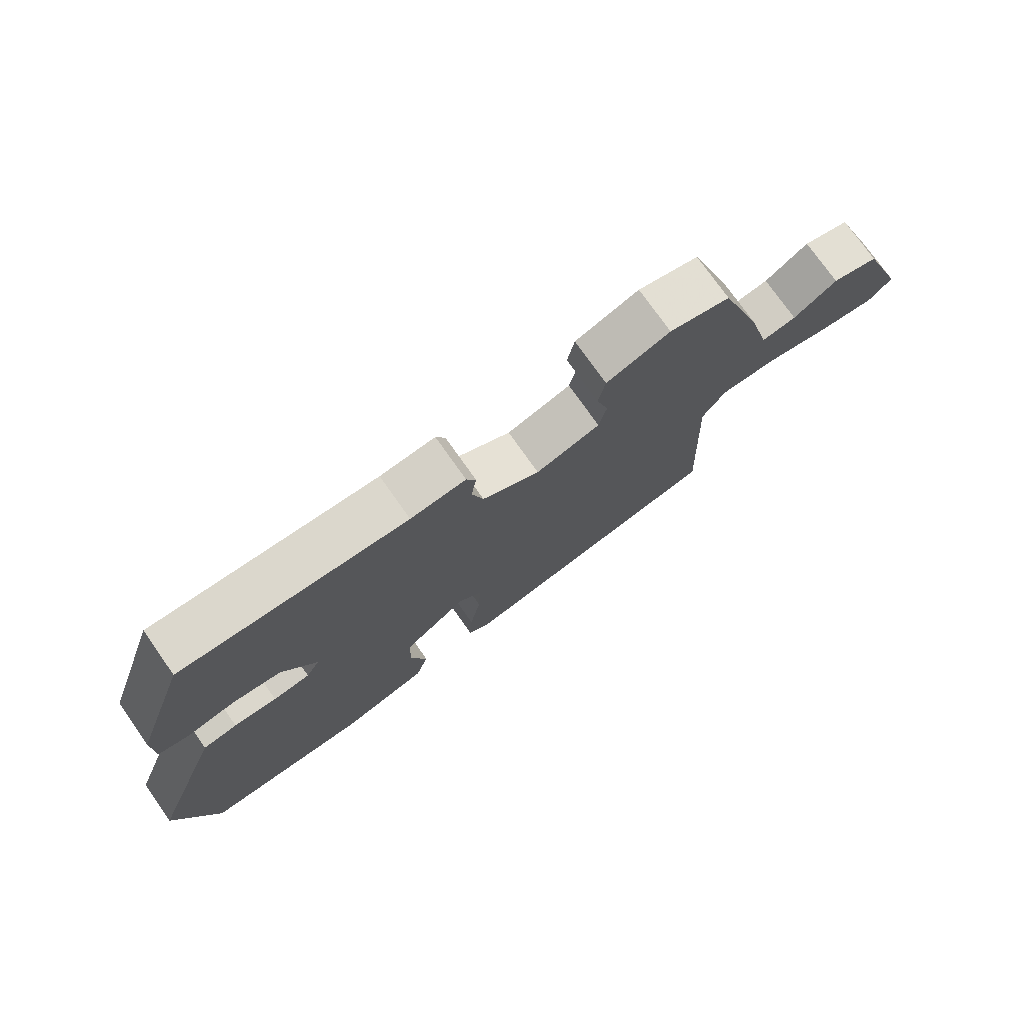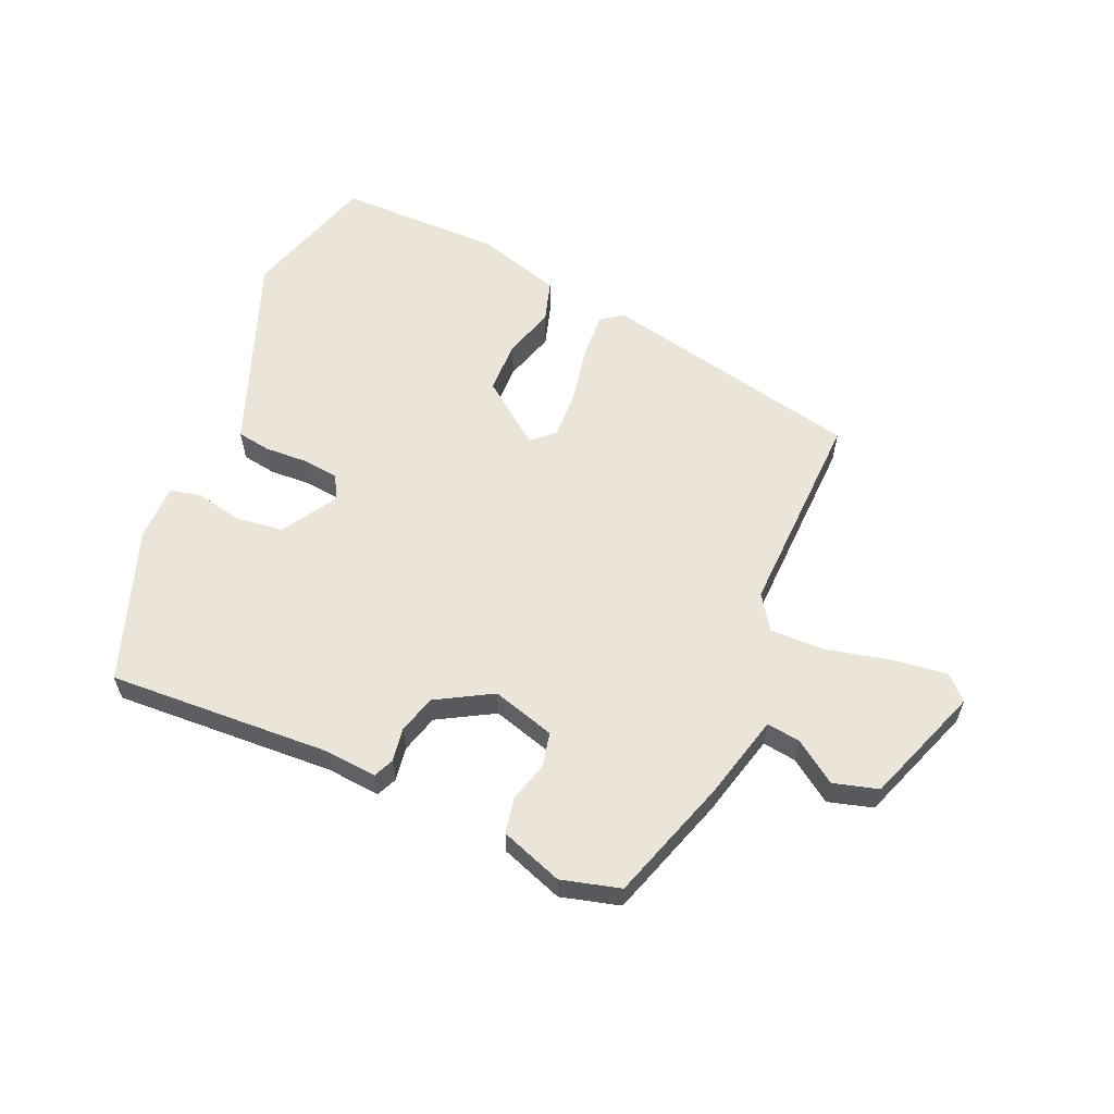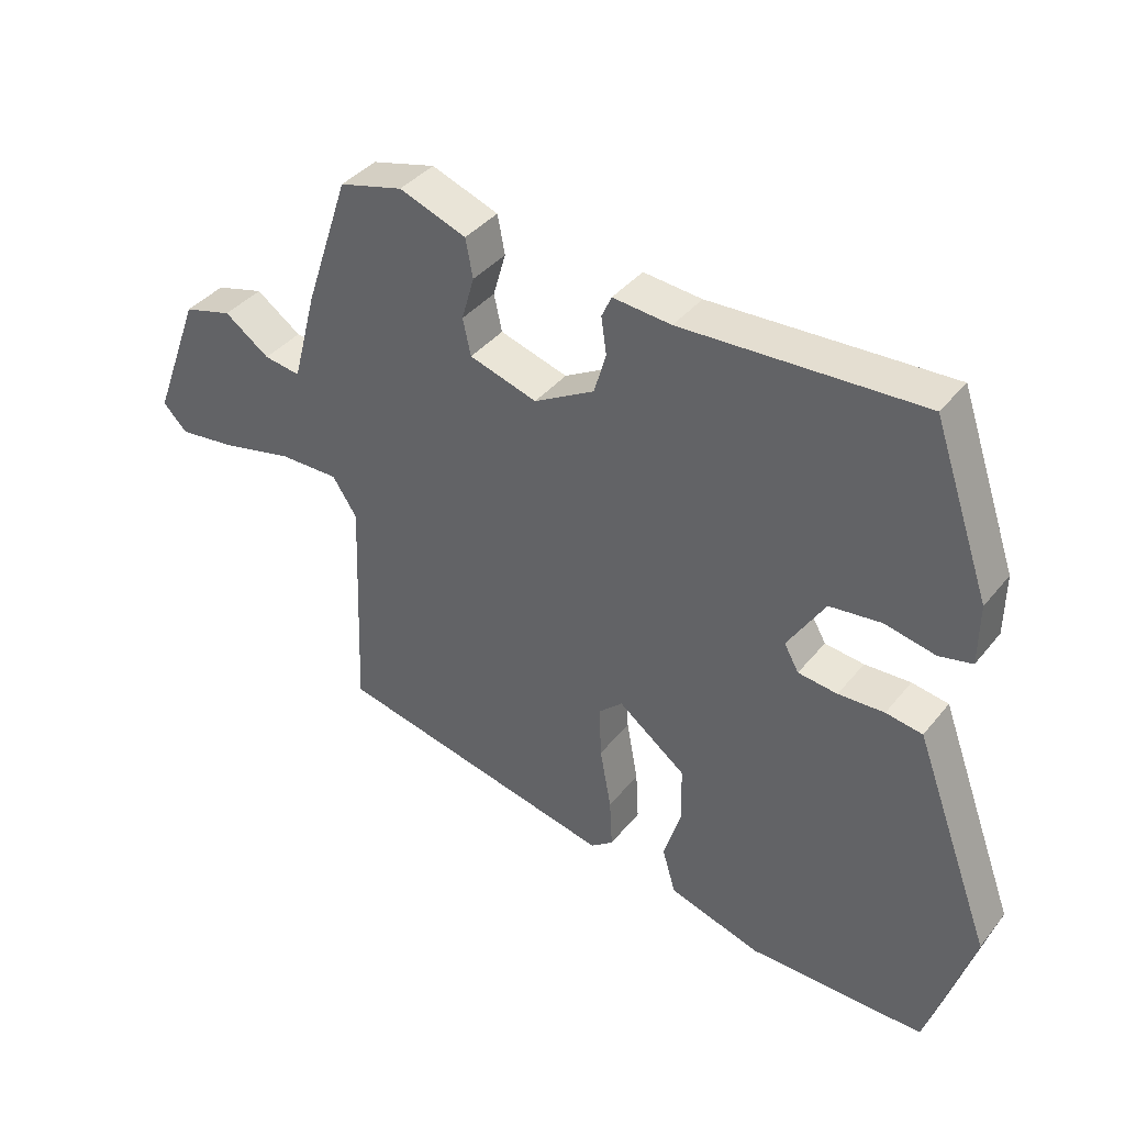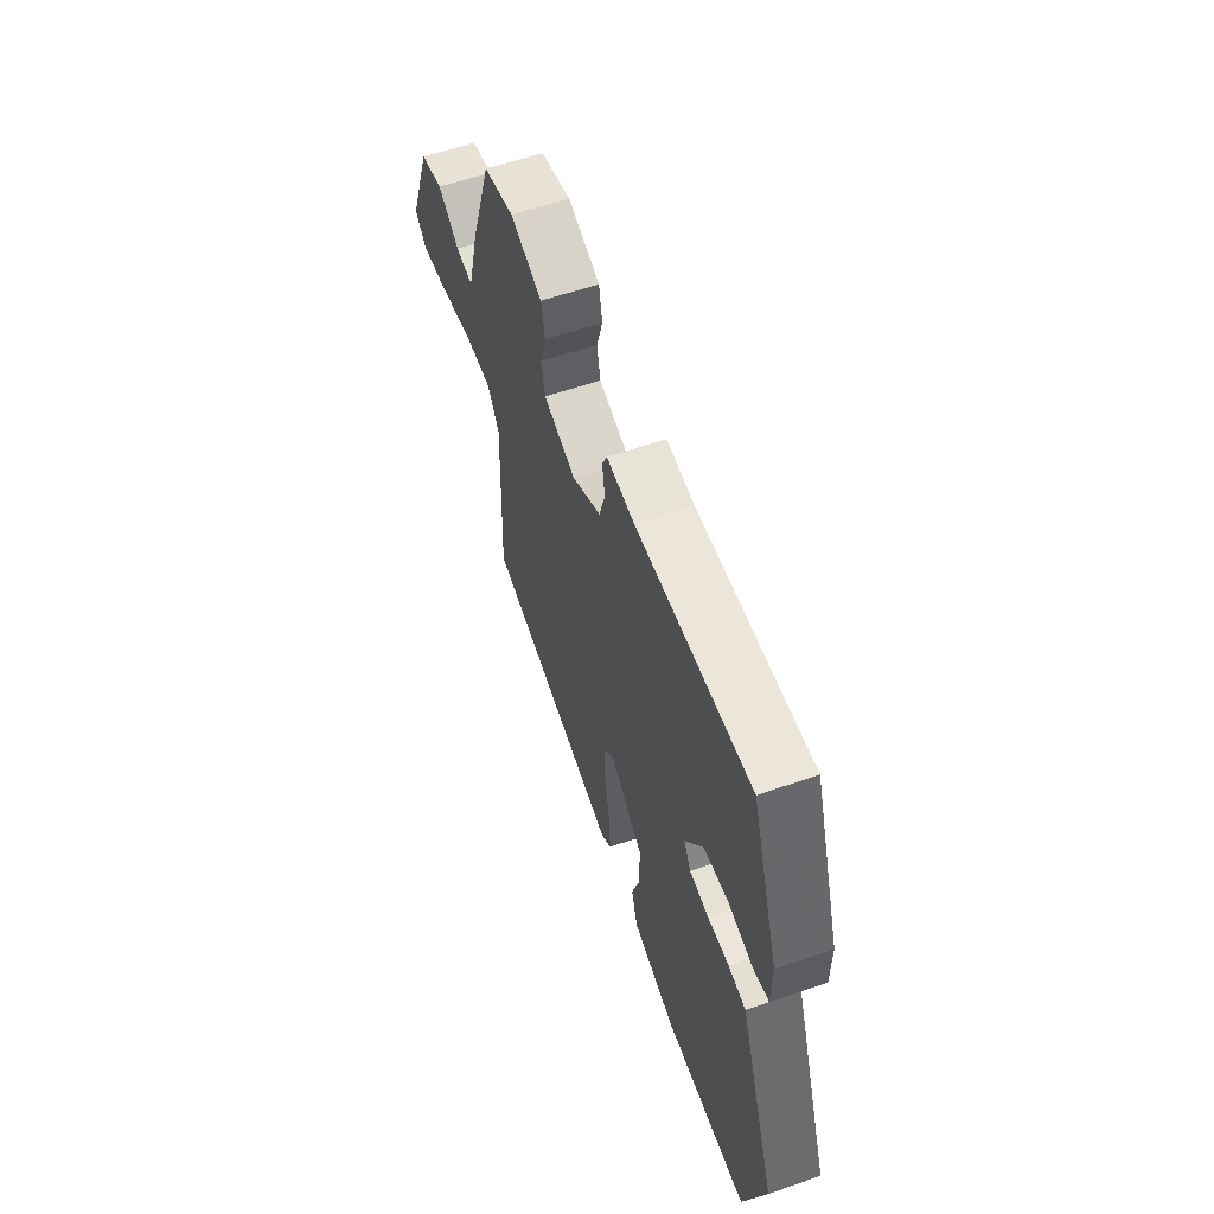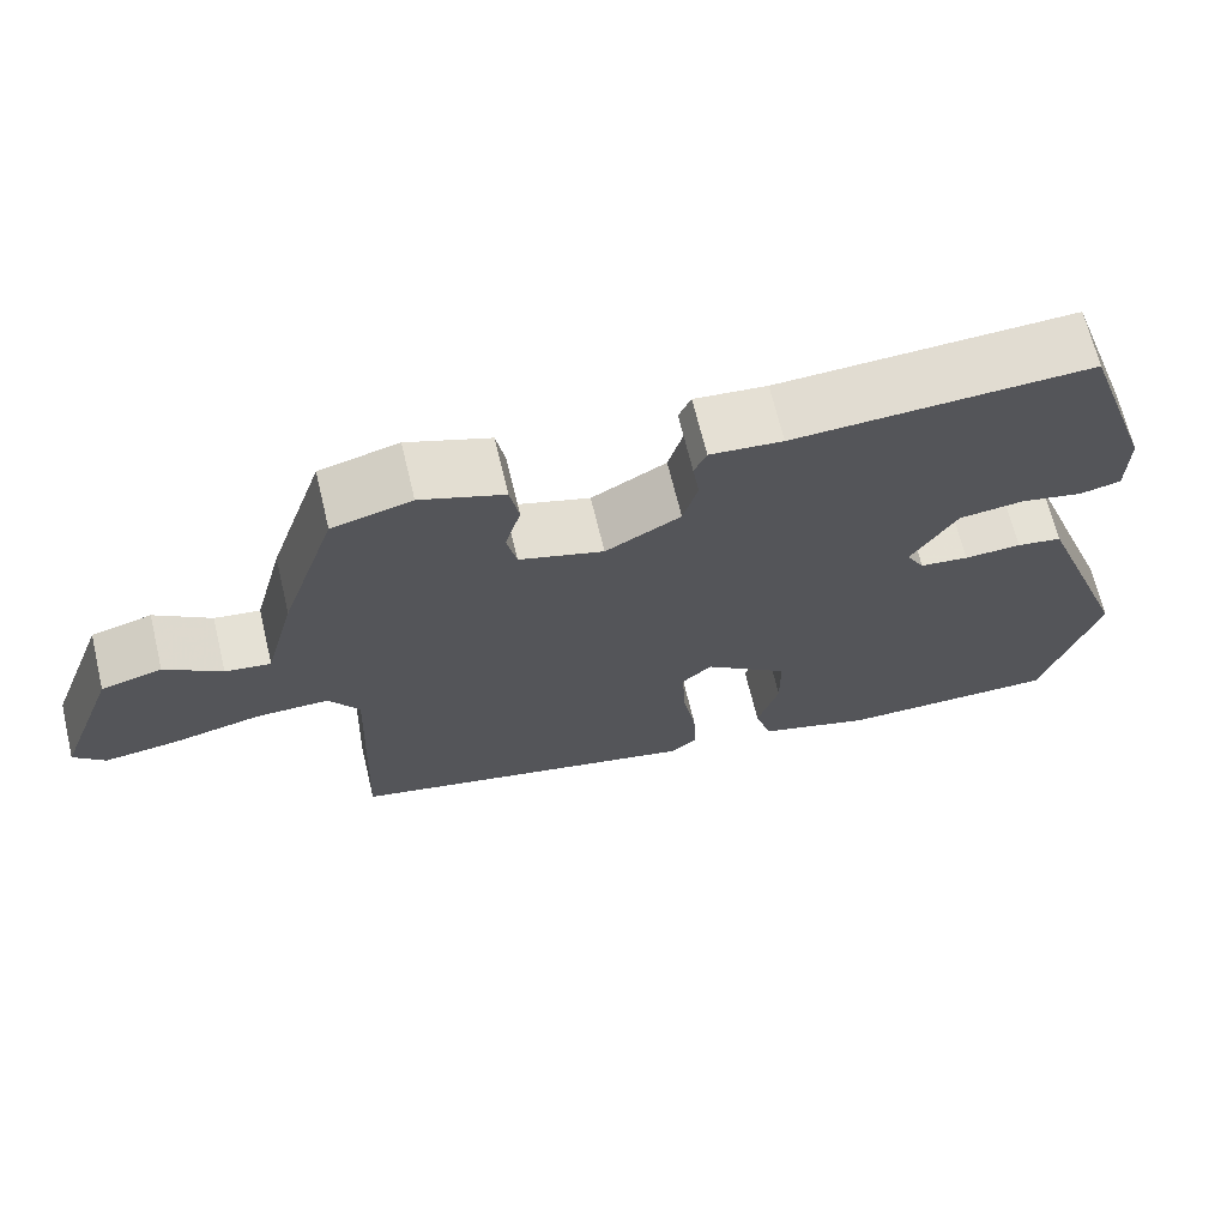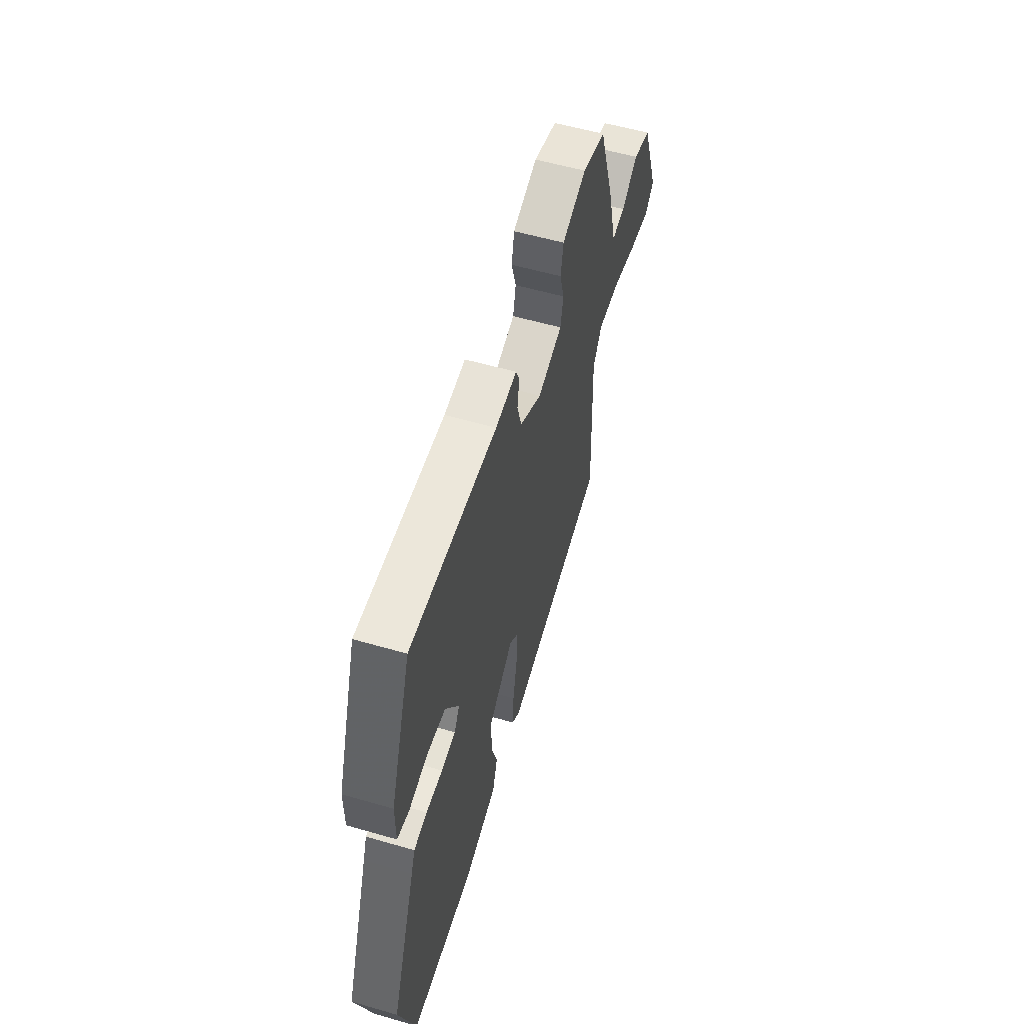
<metadata>
{"format":"obj","ext":"obj","renderer":"f3d","projection":"perspective","resolution":1024,"background":"white","views":[{"elev":75.2,"azim":-35.1,"up":"+Z"},{"elev":59.4,"azim":23.0,"up":"+Y"},{"elev":38.8,"azim":-145.6,"up":"+Z"},{"elev":58.5,"azim":-109.7,"up":"+Z"},{"elev":67.7,"azim":166.5,"up":"+Z"},{"elev":56.3,"azim":-73.1,"up":"+Z"}]}
</metadata>
<code>
v -0.406 0.07 0.477
v -0.046 0.07 0.461
v 0.042 0.07 0.469
v 0.057 0.07 0.436
v 0.049 0.07 0.381
v 0.067 0.07 0.319
v 0.158 0.07 0.268
v 0.26 0.07 0.299
v 0.272 0.07 0.354
v 0.253 0.07 0.42
v 0.264 0.07 0.478
v 0.365 0.07 0.515
v 0.461 0.07 0.49
v 0.528 0.07 0.29
v 0.564 0.07 0.153
v 0.619 0.07 0.161
v 0.687 0.07 0.209
v 0.76 0.07 0.189
v 0.832 0.07 -0.003
v 0.795 0.07 -0.04
v 0.707 0.07 -0.029
v 0.601 0.07 -0.005
v 0.512 0.07 -0.004
v 0.475 0.07 -0.06
v 0.488 0.07 -0.398
v 0.062 0.07 -0.492
v 0.028 0.07 -0.466
v 0.032 0.07 -0.391
v 0.049 0.07 -0.298
v 0.052 0.07 -0.22
v 0.016 0.07 -0.187
v -0.086 0.07 -0.265
v -0.087 0.07 -0.351
v -0.061 0.07 -0.434
v -0.081 0.07 -0.502
v -0.22 0.07 -0.544
v -0.486 0.07 -0.545
v -0.554 0.07 -0.328
v -0.452 0.07 -0.052
v -0.436 0.07 -0.009
v -0.381 0.07 0
v -0.312 0.07 -0.003
v -0.253 0.07 0.004
v -0.231 0.07 0.043
v -0.287 0.07 0.132
v -0.365 0.07 0.141
v -0.441 0.07 0.125
v -0.491 0.07 0.136
v -0.492 0.07 0.228
v -0.406 0 0.477
v -0.046 0 0.461
v 0.042 0 0.469
v 0.057 0 0.436
v 0.049 0 0.381
v 0.067 0 0.319
v 0.158 0 0.268
v 0.26 0 0.299
v 0.272 0 0.354
v 0.253 0 0.42
v 0.264 0 0.478
v 0.365 0 0.515
v 0.461 0 0.49
v 0.528 0 0.29
v 0.564 0 0.153
v 0.619 0 0.161
v 0.687 0 0.209
v 0.76 0 0.189
v 0.832 0 -0.003
v 0.795 0 -0.04
v 0.707 0 -0.029
v 0.601 0 -0.005
v 0.512 0 -0.004
v 0.475 0 -0.06
v 0.488 0 -0.398
v 0.062 0 -0.492
v 0.028 0 -0.466
v 0.032 0 -0.391
v 0.049 0 -0.298
v 0.052 0 -0.22
v 0.016 0 -0.187
v -0.086 0 -0.265
v -0.087 0 -0.351
v -0.061 0 -0.434
v -0.081 0 -0.502
v -0.22 0 -0.544
v -0.486 0 -0.545
v -0.554 0 -0.328
v -0.452 0 -0.052
v -0.436 0 -0.009
v -0.381 0 0
v -0.312 0 -0.003
v -0.253 0 0.004
v -0.231 0 0.043
v -0.287 0 0.132
v -0.365 0 0.141
v -0.441 0 0.125
v -0.491 0 0.136
v -0.492 0 0.228
f 49 1 2
f 48 49 2
f 47 48 2
f 46 47 2
f 3 4 5
f 2 3 5
f 46 2 5
f 45 46 5
f 44 45 5 6
f 43 44 6 7
f 40 41 42
f 39 40 42
f 38 39 42
f 37 38 42
f 36 37 42
f 35 36 42
f 34 35 42
f 33 34 42
f 32 33 42 43
f 43 7 8
f 32 43 8
f 31 32 8
f 27 28 29
f 26 27 29
f 25 26 29
f 24 25 29
f 23 24 29 30
f 20 21 22
f 19 20 22
f 18 19 22
f 17 18 22
f 16 17 22
f 15 16 22 23
f 14 15 23
f 13 14 23
f 12 13 23
f 11 12 23
f 10 11 23
f 9 10 23
f 8 9 23
f 8 23 30 31
f 51 50 98
f 51 98 97
f 51 97 96
f 51 96 95
f 54 53 52
f 54 52 51
f 54 51 95
f 54 95 94
f 55 54 94 93
f 56 55 93 92
f 91 90 89
f 91 89 88
f 91 88 87
f 91 87 86
f 91 86 85
f 91 85 84
f 91 84 83
f 91 83 82
f 92 91 82 81
f 57 56 92
f 57 92 81
f 57 81 80
f 78 77 76
f 78 76 75
f 78 75 74
f 78 74 73
f 79 78 73 72
f 71 70 69
f 71 69 68
f 71 68 67
f 71 67 66
f 71 66 65
f 72 71 65 64
f 72 64 63
f 72 63 62
f 72 62 61
f 72 61 60
f 72 60 59
f 72 59 58
f 72 58 57
f 80 79 72 57
f 1 50 51 2
f 2 51 52 3
f 3 52 53 4
f 4 53 54 5
f 5 54 55 6
f 6 55 56 7
f 7 56 57 8
f 8 57 58 9
f 9 58 59 10
f 10 59 60 11
f 11 60 61 12
f 12 61 62 13
f 13 62 63 14
f 14 63 64 15
f 15 64 65 16
f 16 65 66 17
f 17 66 67 18
f 18 67 68 19
f 19 68 69 20
f 20 69 70 21
f 21 70 71 22
f 22 71 72 23
f 23 72 73 24
f 24 73 74 25
f 25 74 75 26
f 26 75 76 27
f 27 76 77 28
f 28 77 78 29
f 29 78 79 30
f 30 79 80 31
f 31 80 81 32
f 32 81 82 33
f 33 82 83 34
f 34 83 84 35
f 35 84 85 36
f 36 85 86 37
f 37 86 87 38
f 38 87 88 39
f 39 88 89 40
f 40 89 90 41
f 41 90 91 42
f 42 91 92 43
f 43 92 93 44
f 44 93 94 45
f 45 94 95 46
f 46 95 96 47
f 47 96 97 48
f 48 97 98 49
f 49 98 50 1

</code>
